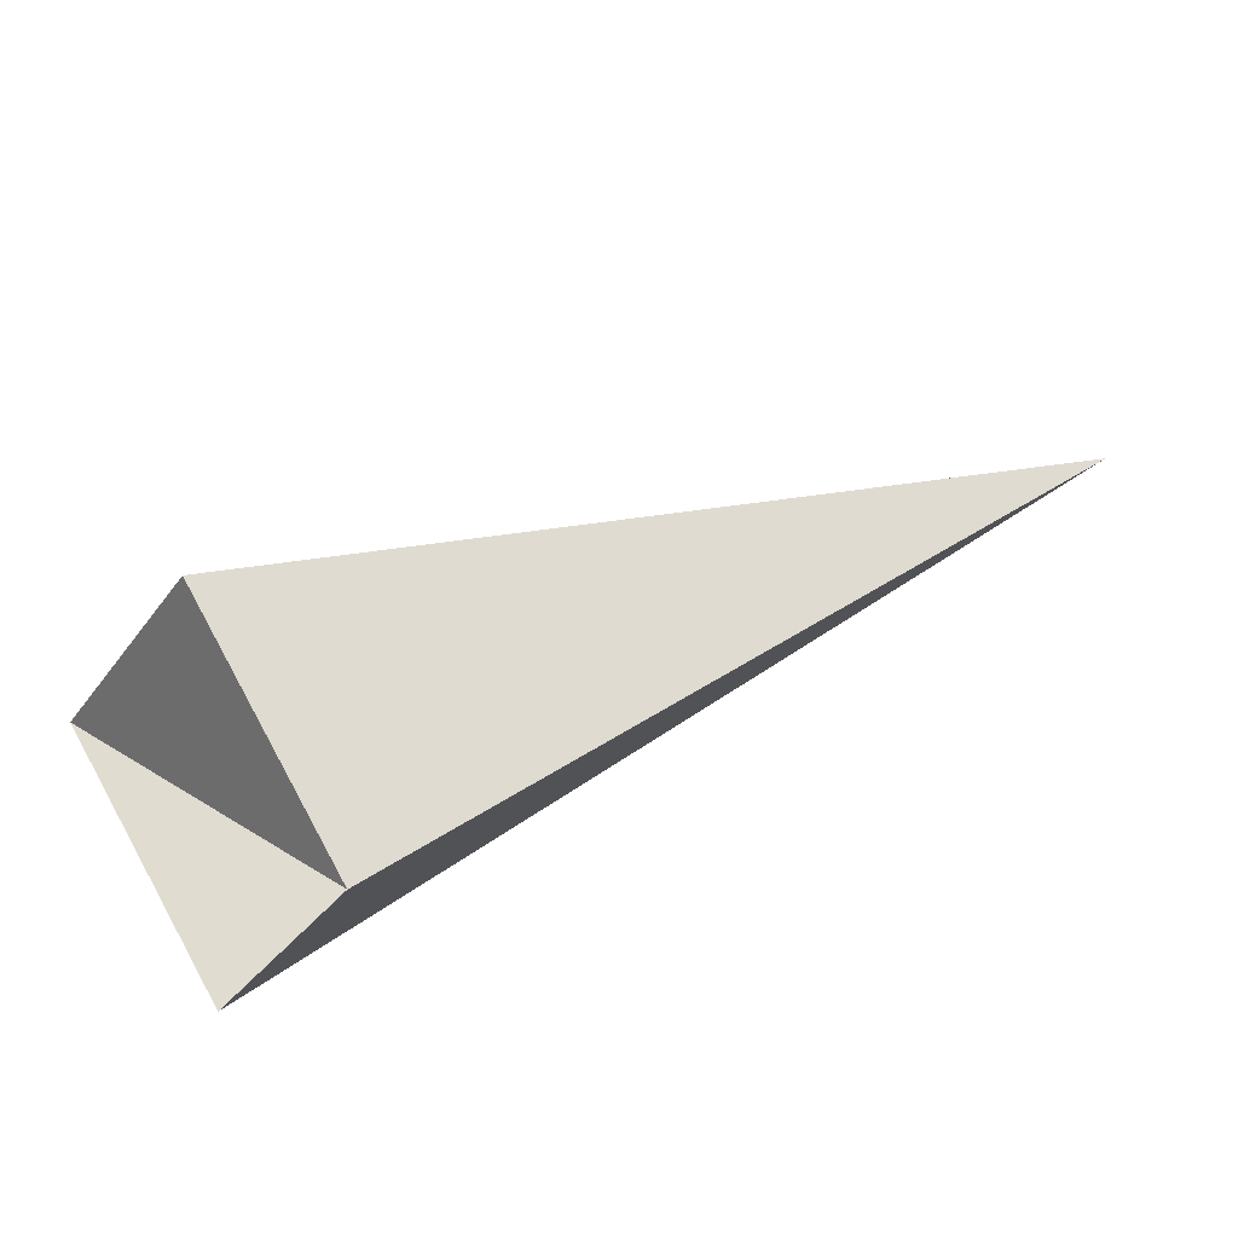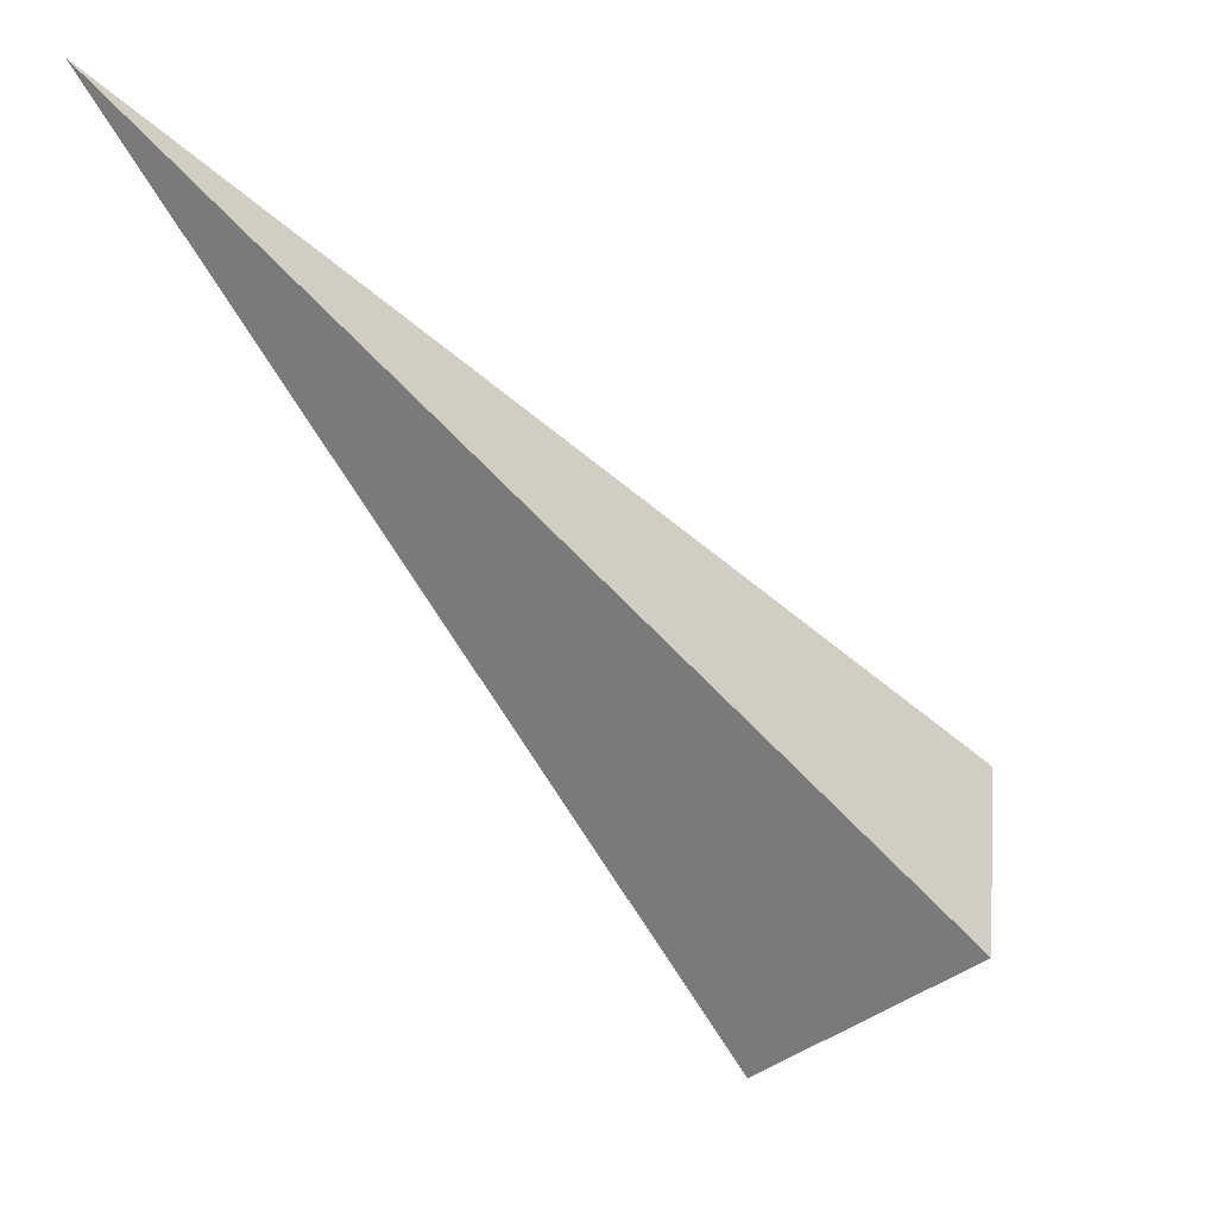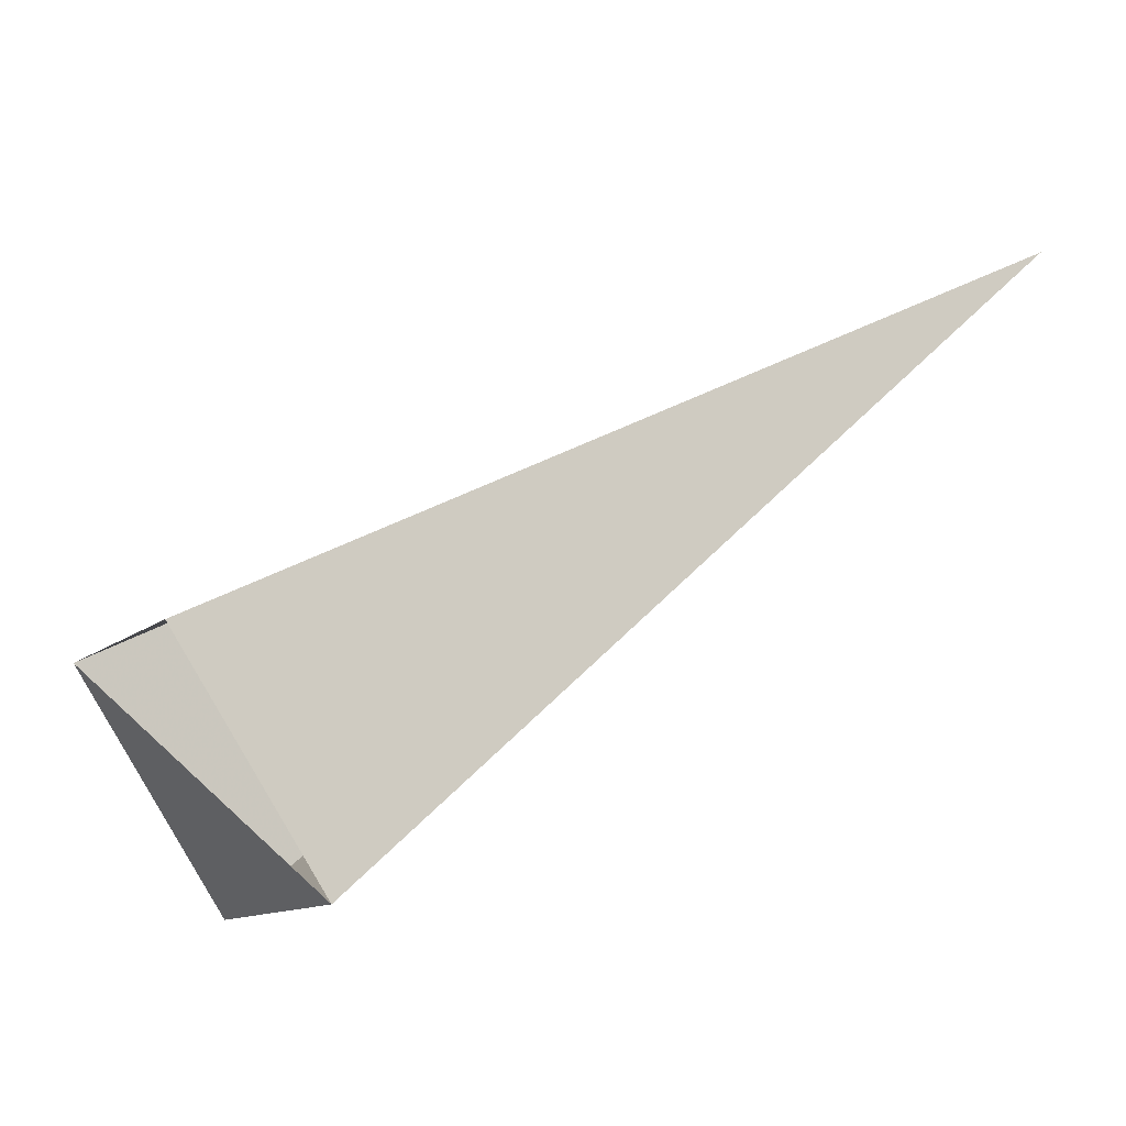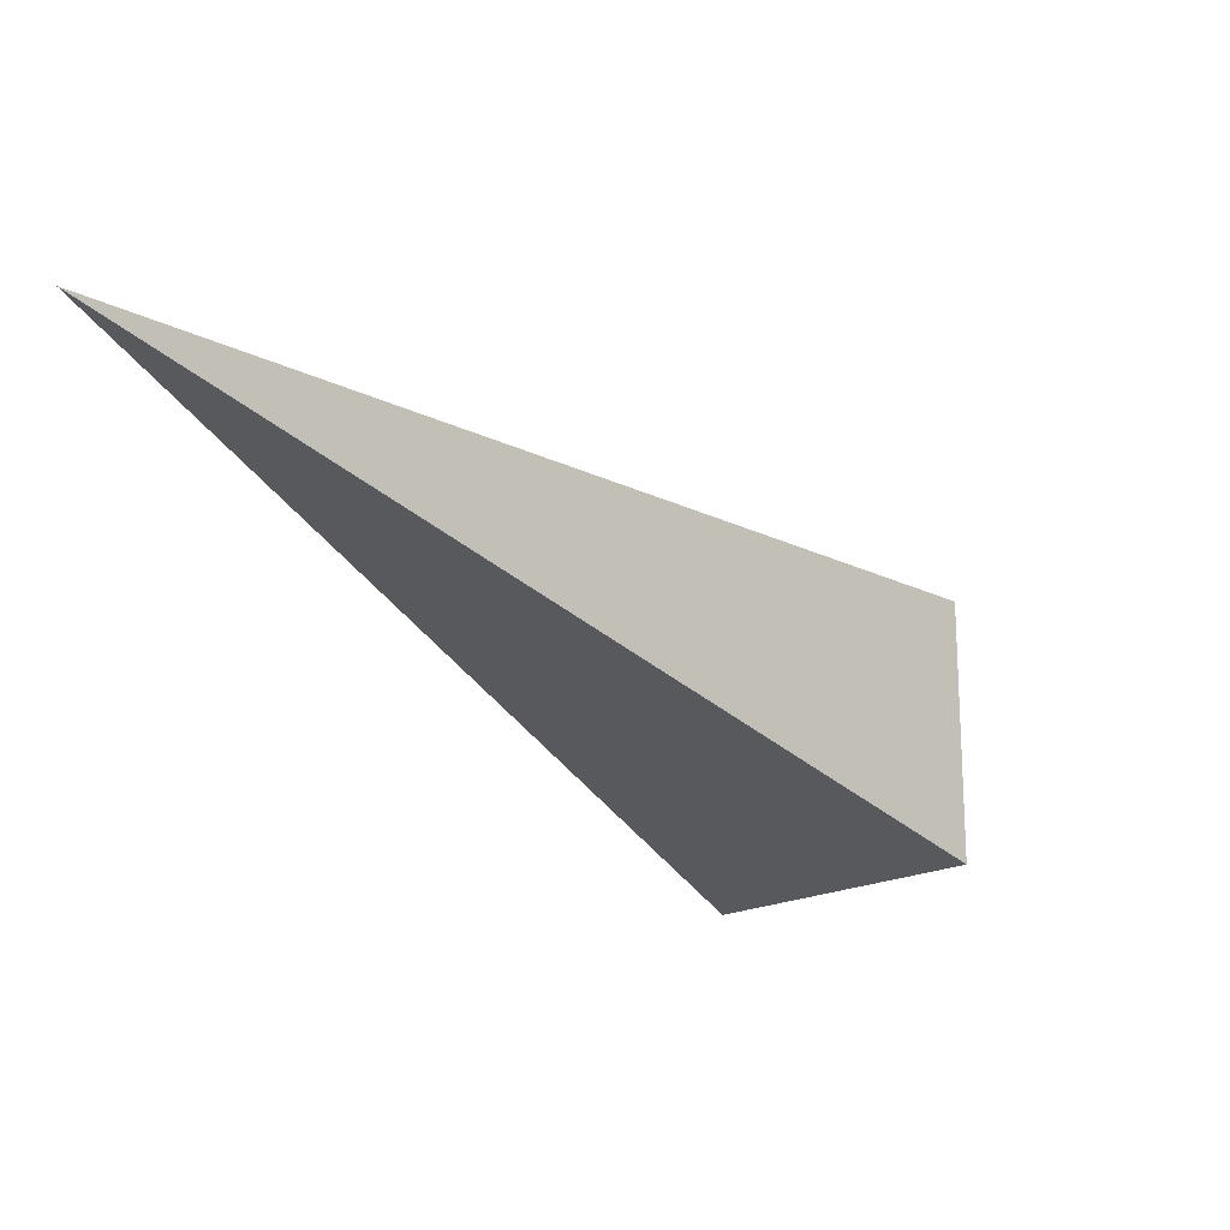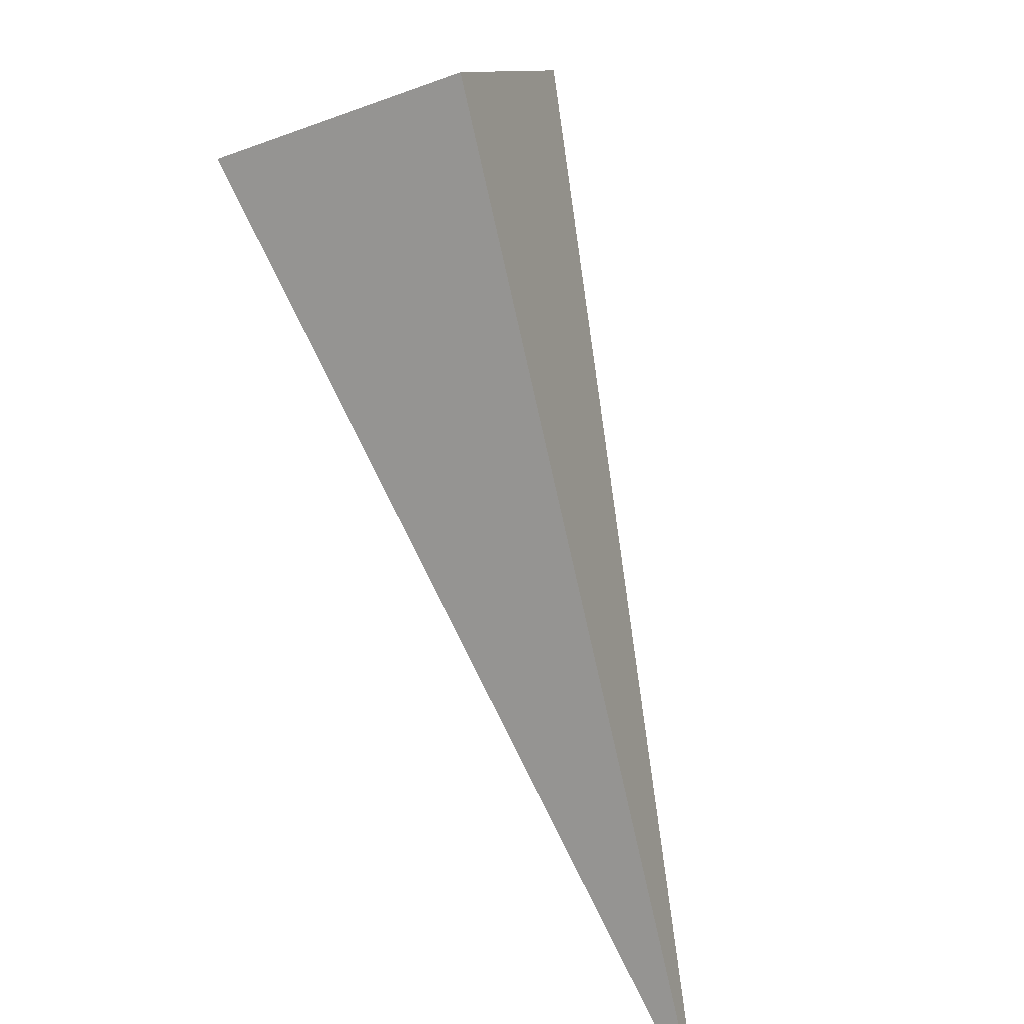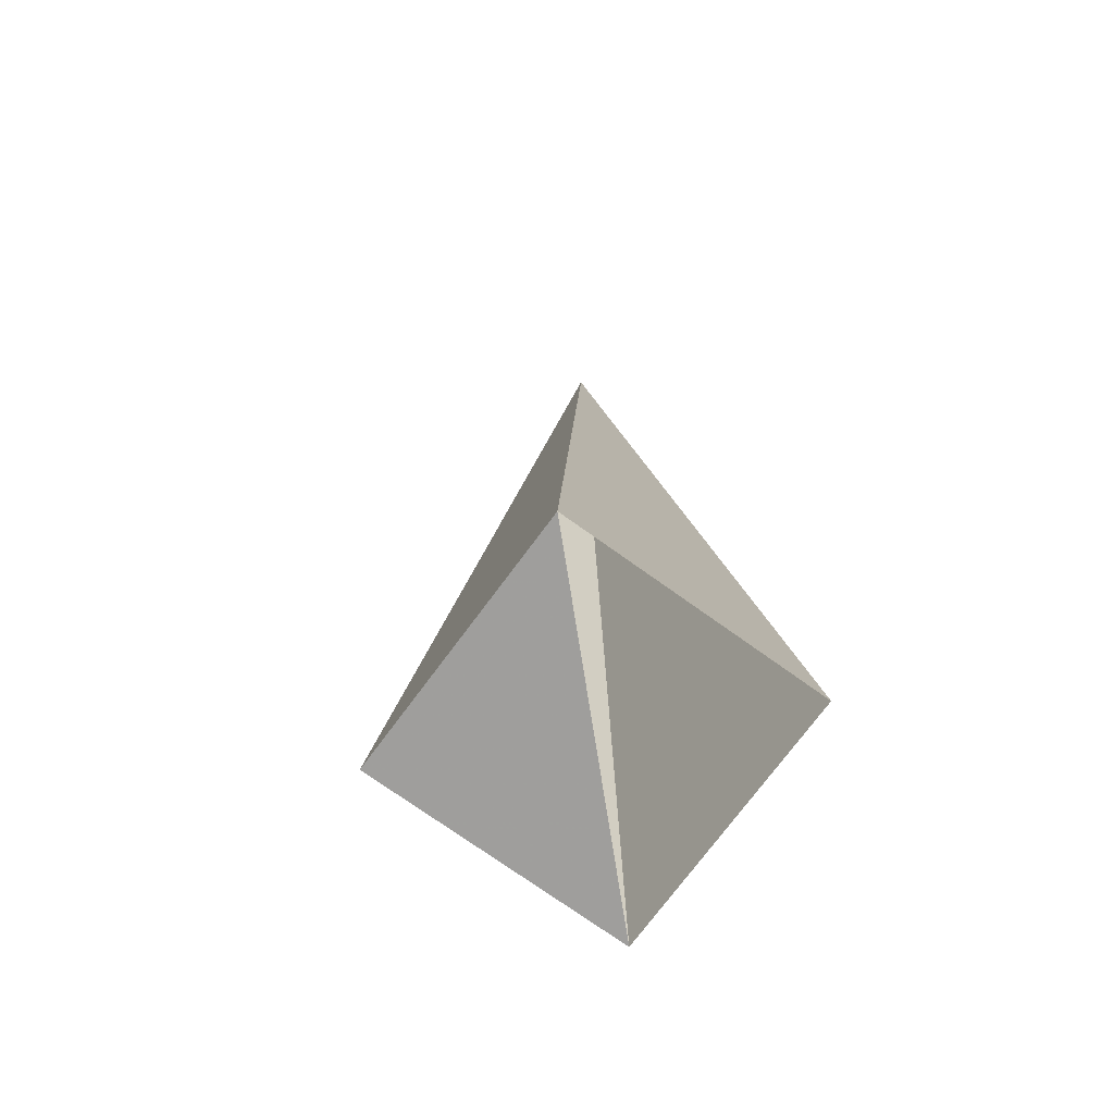
<metadata>
{"format":"obj","ext":"obj","renderer":"f3d","projection":"perspective","resolution":1024,"background":"white","views":[{"elev":63.5,"azim":-80.6,"up":"+Y"},{"elev":-2.4,"azim":113.1,"up":"+Z"},{"elev":-40.1,"azim":-36.6,"up":"+Z"},{"elev":28.0,"azim":105.4,"up":"+Z"},{"elev":-60.3,"azim":-117.2,"up":"+Y"},{"elev":-22.1,"azim":-123.1,"up":"+Z"}]}
</metadata>
<code>
o 2388230590112
v 6246 -210.8 -658.5
v 6246 -210.4 -658.2
v 6247 -211.5 -656.9
v 6247 -211.5 -656.9
v 6246 -210.4 -658.2
v 6245 -210.5 -657.9
v 6247 -211.5 -656.9
v 6247 -211.5 -656.9
v 6245 -210.5 -657.9
v 6245 -210.9 -658.2
v 6247 -211.5 -656.9
v 6247 -211.5 -656.9
v 6245 -210.9 -658.2
v 6246 -210.8 -658.5
v 6247 -211.5 -656.9
v 6247 -211.5 -656.9
v 6246 -210.8 -658.5
v 6246 -210.4 -658.2
v 6245 -210.5 -657.9
v 6245 -210.9 -658.2
f 1 2 3
f 5 6 7
f 9 10 11
f 13 14 15
f 17 18 19

</code>
